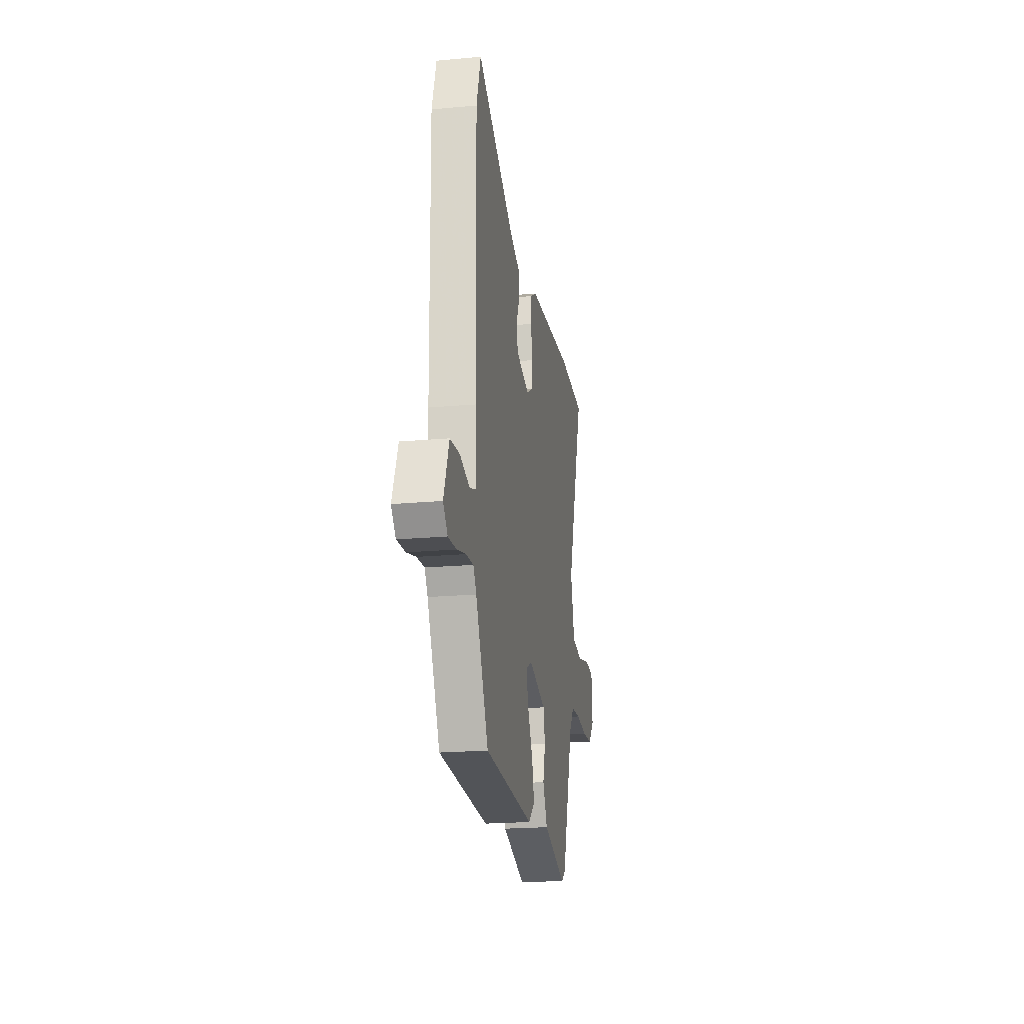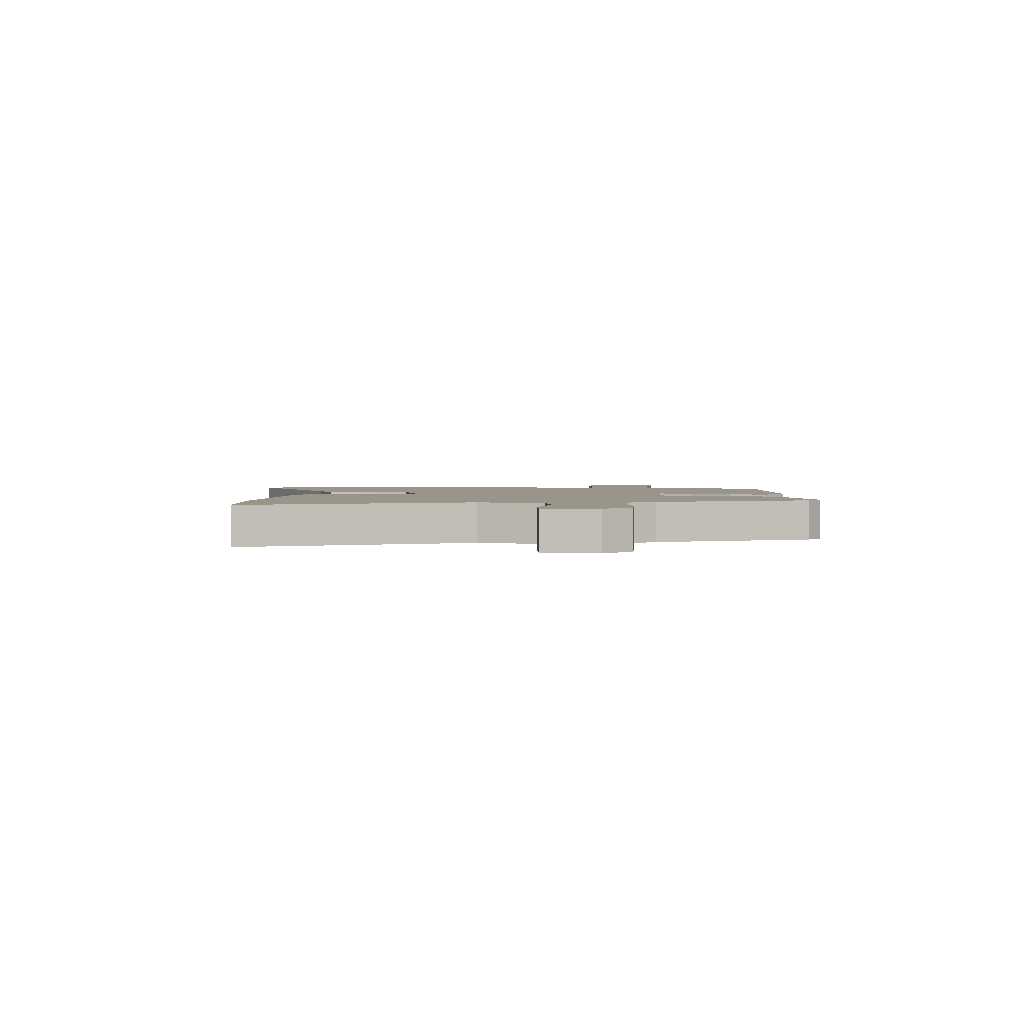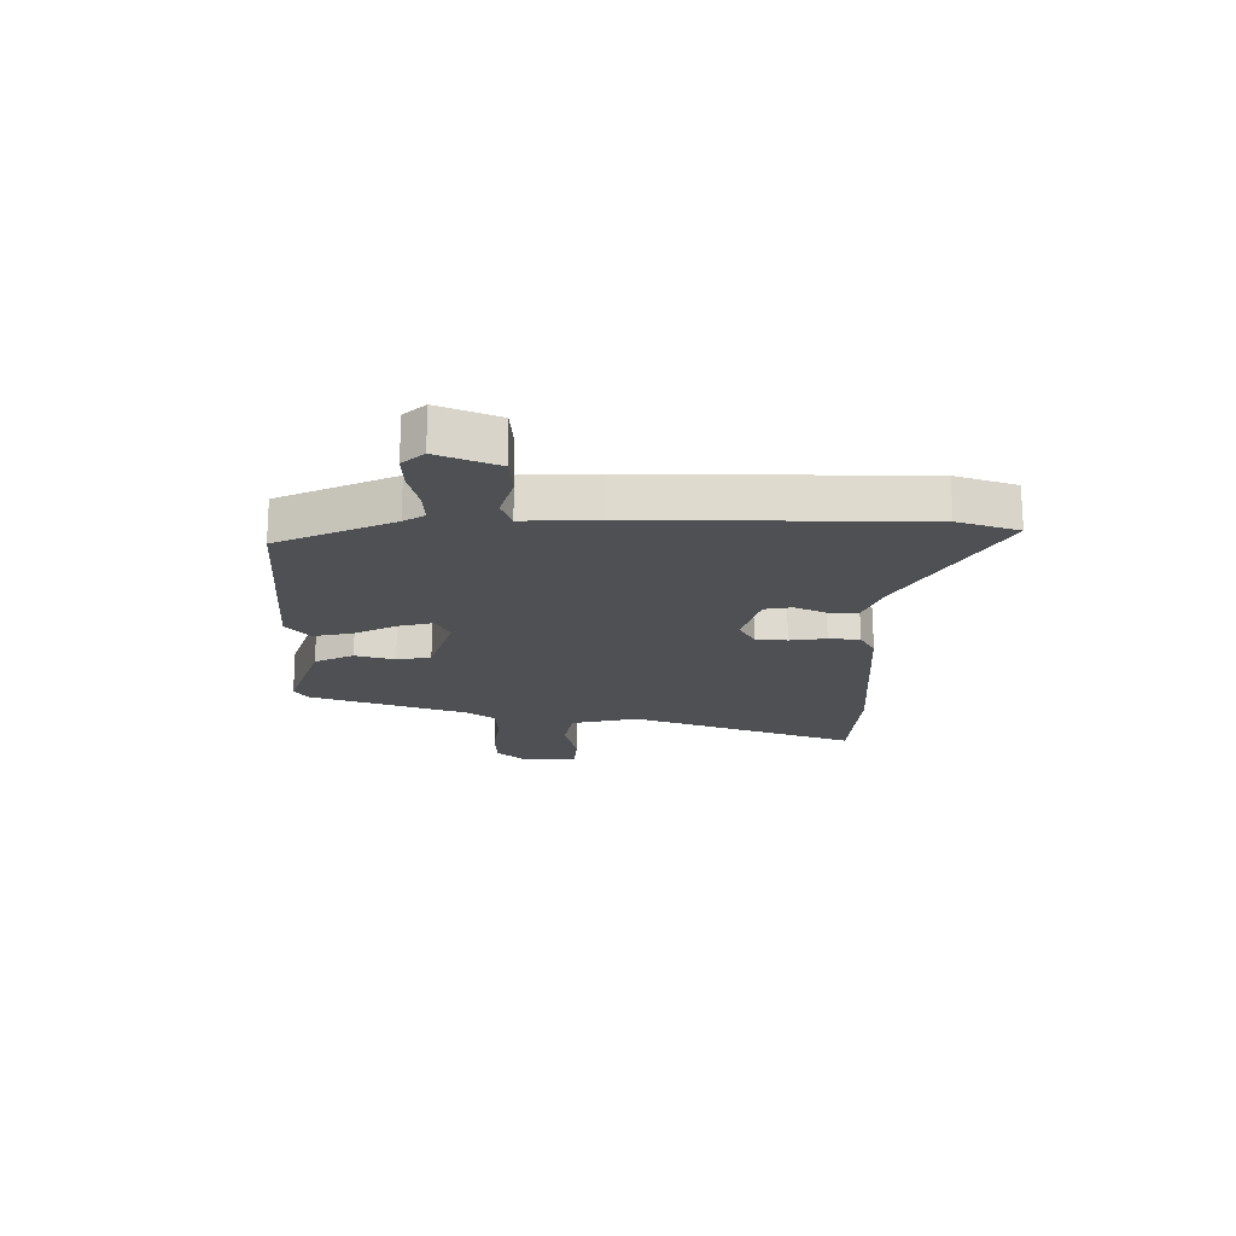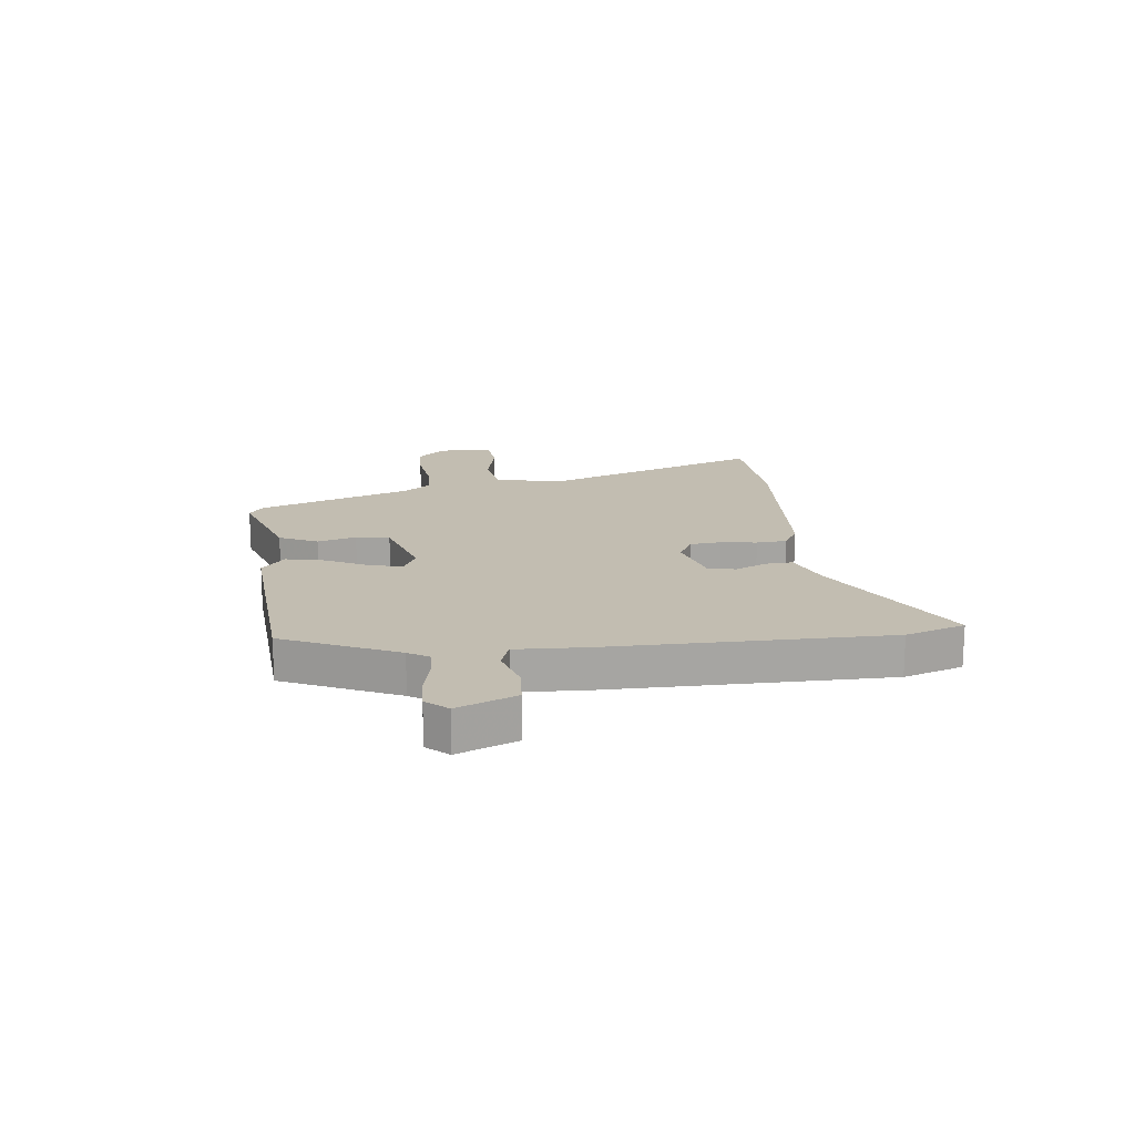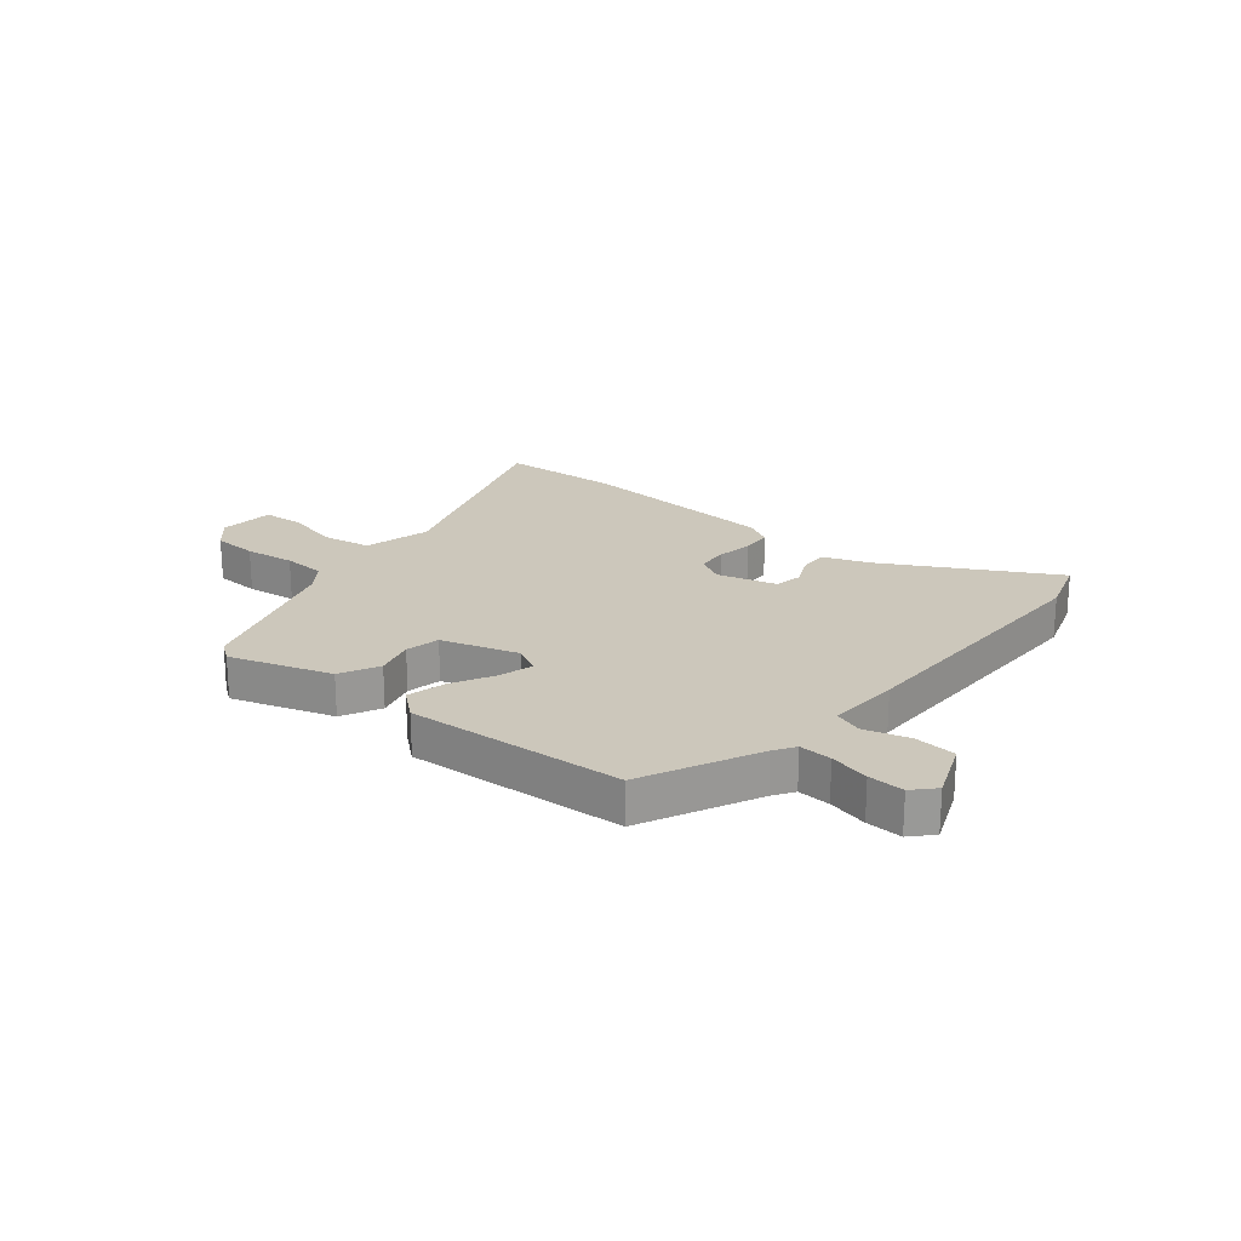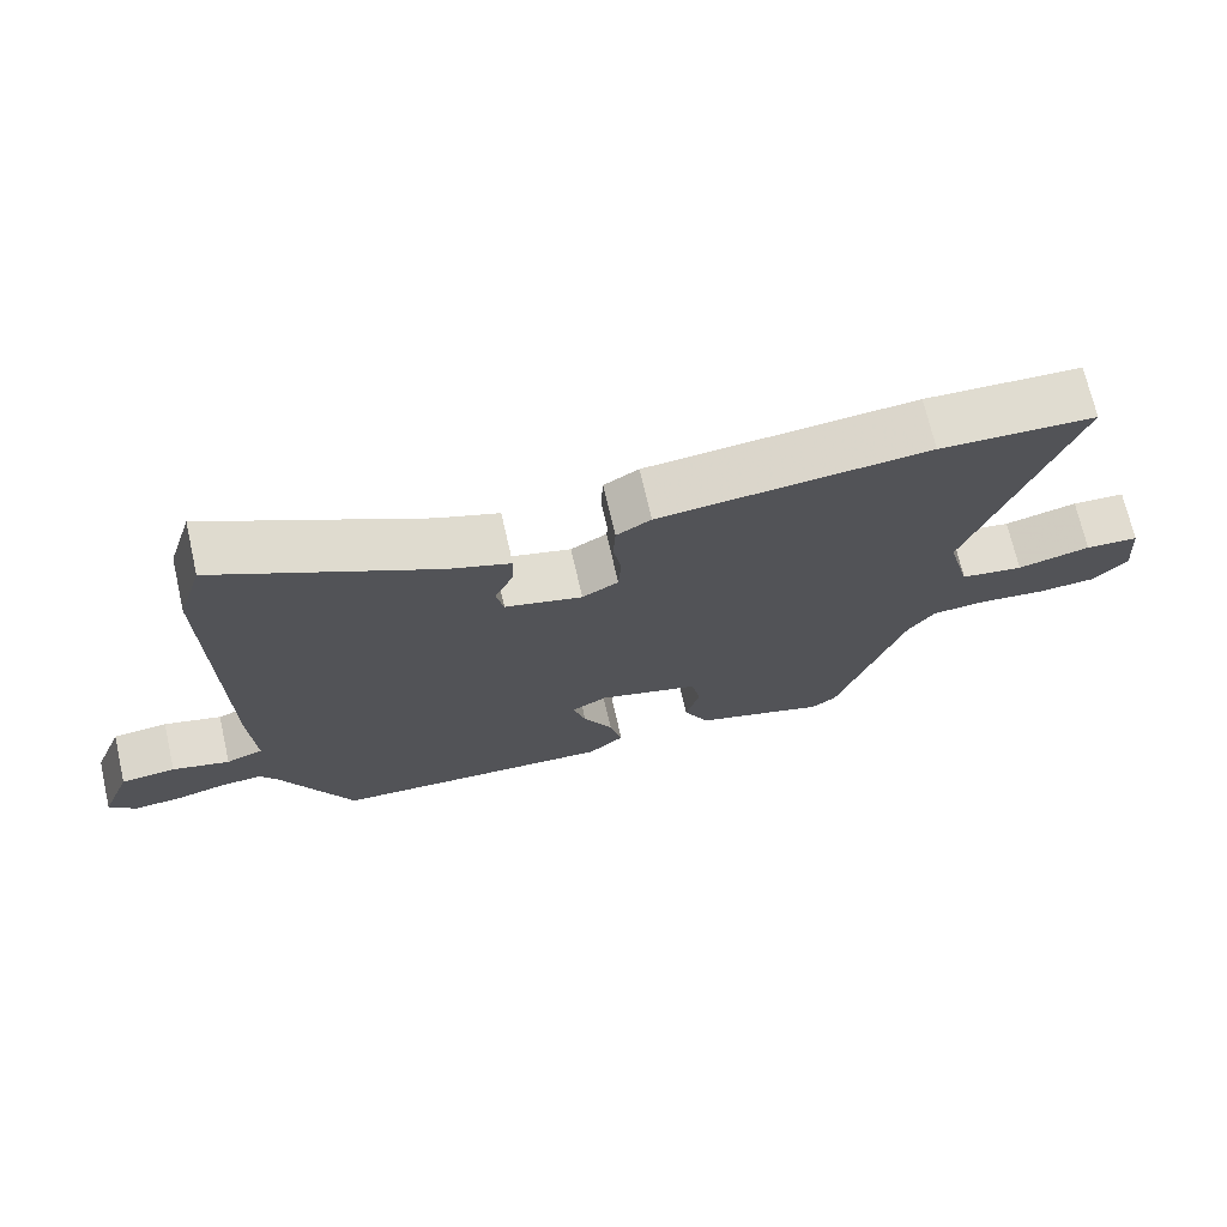
<metadata>
{"format":"obj","ext":"obj","renderer":"f3d","projection":"perspective","resolution":1024,"background":"white","views":[{"elev":-20.7,"azim":-80.7,"up":"+Z"},{"elev":2.2,"azim":91.4,"up":"+Y"},{"elev":-18.5,"azim":-91.8,"up":"+Y"},{"elev":16.8,"azim":-98.0,"up":"+Y"},{"elev":21.6,"azim":-141.3,"up":"+Y"},{"elev":70.7,"azim":-12.9,"up":"+Z"}]}
</metadata>
<code>
v -0.5 0.07 0.499
v -0.467 0.07 0.606
v -0.174 0.07 0.45
v -0.09 0.07 0.42
v -0.092 0.07 0.37
v -0.117 0.07 0.314
v -0.107 0.07 0.265
v -0.002 0.07 0.238
v 0.047 0.07 0.266
v 0.051 0.07 0.322
v 0.04 0.07 0.386
v 0.043 0.07 0.441
v 0.09 0.07 0.469
v 0.455 0.07 0.502
v 0.666 0.07 0.494
v 0.528 0.07 0.092
v 0.559 0.07 -0.026
v 0.644 0.07 -0.039
v 0.743 0.07 -0.015
v 0.815 0.07 -0.019
v 0.823 0.07 -0.117
v 0.777 0.07 -0.168
v 0.697 0.07 -0.173
v 0.608 0.07 -0.163
v 0.533 0.07 -0.168
v 0.496 0.07 -0.219
v 0.405 0.07 -0.496
v 0.371 0.07 -0.521
v 0.192 0.07 -0.466
v 0.157 0.07 -0.398
v 0.176 0.07 -0.328
v 0.163 0.07 -0.268
v 0.027 0.07 -0.229
v -0.021 0.07 -0.255
v -0.004 0.07 -0.315
v 0.036 0.07 -0.389
v 0.053 0.07 -0.457
v 0.004 0.07 -0.499
v -0.379 0.07 -0.481
v -0.477 0.07 -0.28
v -0.501 0.07 -0.244
v -0.558 0.07 -0.248
v -0.628 0.07 -0.266
v -0.691 0.07 -0.27
v -0.726 0.07 -0.233
v -0.685 0.07 -0.127
v -0.611 0.07 -0.12
v -0.533 0.07 -0.141
v -0.483 0.07 -0.122
v -0.491 0.07 0.006
v -0.5 0 0.499
v -0.467 0 0.606
v -0.174 0 0.45
v -0.09 0 0.42
v -0.092 0 0.37
v -0.117 0 0.314
v -0.107 0 0.265
v -0.002 0 0.238
v 0.047 0 0.266
v 0.051 0 0.322
v 0.04 0 0.386
v 0.043 0 0.441
v 0.09 0 0.469
v 0.455 0 0.502
v 0.666 0 0.494
v 0.528 0 0.092
v 0.559 0 -0.026
v 0.644 0 -0.039
v 0.743 0 -0.015
v 0.815 0 -0.019
v 0.823 0 -0.117
v 0.777 0 -0.168
v 0.697 0 -0.173
v 0.608 0 -0.163
v 0.533 0 -0.168
v 0.496 0 -0.219
v 0.405 0 -0.496
v 0.371 0 -0.521
v 0.192 0 -0.466
v 0.157 0 -0.398
v 0.176 0 -0.328
v 0.163 0 -0.268
v 0.027 0 -0.229
v -0.021 0 -0.255
v -0.004 0 -0.315
v 0.036 0 -0.389
v 0.053 0 -0.457
v 0.004 0 -0.499
v -0.379 0 -0.481
v -0.477 0 -0.28
v -0.501 0 -0.244
v -0.558 0 -0.248
v -0.628 0 -0.266
v -0.691 0 -0.27
v -0.726 0 -0.233
v -0.685 0 -0.127
v -0.611 0 -0.12
v -0.533 0 -0.141
v -0.483 0 -0.122
v -0.491 0 0.006
f 1 2 3
f 50 1 3
f 49 50 3
f 46 47 48
f 45 46 48
f 44 45 48
f 43 44 48
f 42 43 48
f 41 42 48 49
f 4 5 6
f 3 4 6
f 49 3 6
f 41 49 6
f 40 41 6
f 38 39 40
f 37 38 40
f 36 37 40
f 35 36 40
f 34 35 40
f 33 34 40
f 29 30 31
f 28 29 31
f 27 28 31
f 26 27 31
f 25 26 31 32
f 22 23 24
f 21 22 24
f 20 21 24
f 19 20 24
f 18 19 24
f 17 18 24 25
f 25 32 33
f 17 25 33
f 16 17 33
f 14 15 16
f 13 14 16
f 12 13 16
f 11 12 16
f 10 11 16
f 40 6 7
f 40 7 8
f 33 40 8 9
f 9 10 16 33
f 53 52 51
f 53 51 100
f 53 100 99
f 98 97 96
f 98 96 95
f 98 95 94
f 98 94 93
f 98 93 92
f 99 98 92 91
f 56 55 54
f 56 54 53
f 56 53 99
f 56 99 91
f 56 91 90
f 90 89 88
f 90 88 87
f 90 87 86
f 90 86 85
f 90 85 84
f 90 84 83
f 81 80 79
f 81 79 78
f 81 78 77
f 81 77 76
f 82 81 76 75
f 74 73 72
f 74 72 71
f 74 71 70
f 74 70 69
f 74 69 68
f 75 74 68 67
f 83 82 75
f 83 75 67
f 83 67 66
f 66 65 64
f 66 64 63
f 66 63 62
f 66 62 61
f 66 61 60
f 57 56 90
f 58 57 90
f 59 58 90 83
f 83 66 60 59
f 1 51 52 2
f 2 52 53 3
f 3 53 54 4
f 4 54 55 5
f 5 55 56 6
f 6 56 57 7
f 7 57 58 8
f 8 58 59 9
f 9 59 60 10
f 10 60 61 11
f 11 61 62 12
f 12 62 63 13
f 13 63 64 14
f 14 64 65 15
f 15 65 66 16
f 16 66 67 17
f 17 67 68 18
f 18 68 69 19
f 19 69 70 20
f 20 70 71 21
f 21 71 72 22
f 22 72 73 23
f 23 73 74 24
f 24 74 75 25
f 25 75 76 26
f 26 76 77 27
f 27 77 78 28
f 28 78 79 29
f 29 79 80 30
f 30 80 81 31
f 31 81 82 32
f 32 82 83 33
f 33 83 84 34
f 34 84 85 35
f 35 85 86 36
f 36 86 87 37
f 37 87 88 38
f 38 88 89 39
f 39 89 90 40
f 40 90 91 41
f 41 91 92 42
f 42 92 93 43
f 43 93 94 44
f 44 94 95 45
f 45 95 96 46
f 46 96 97 47
f 47 97 98 48
f 48 98 99 49
f 49 99 100 50
f 50 100 51 1

</code>
